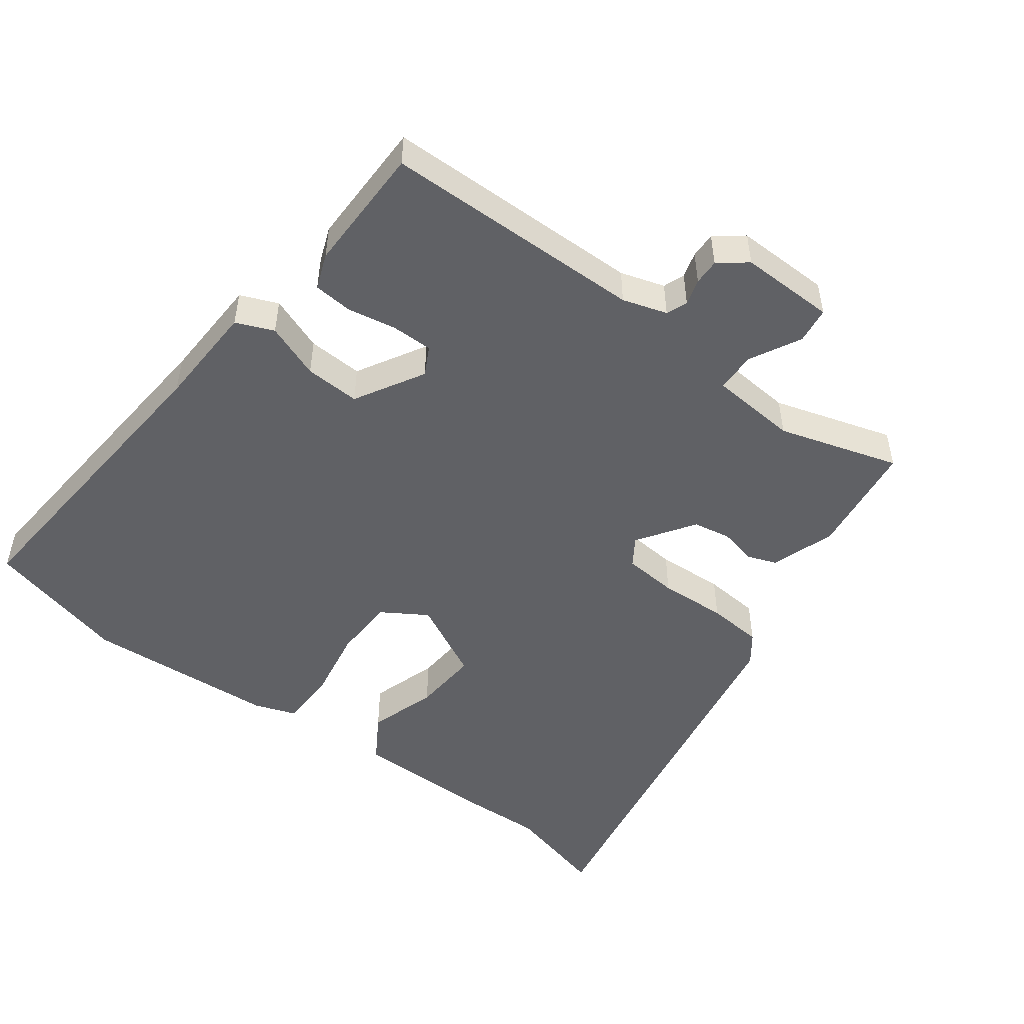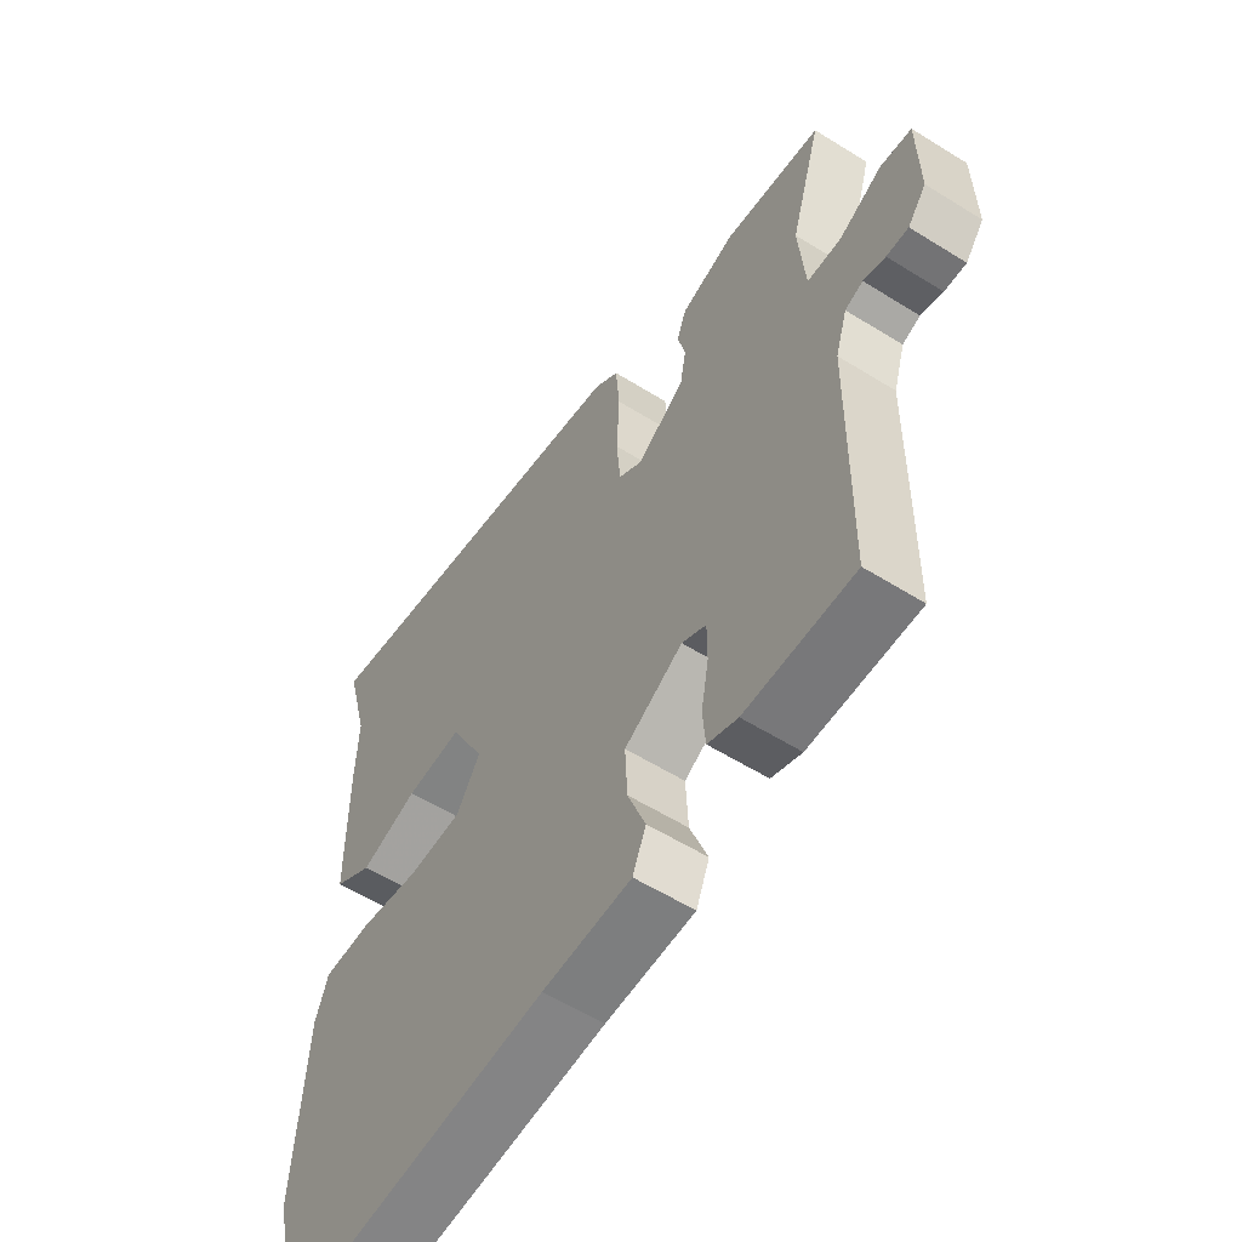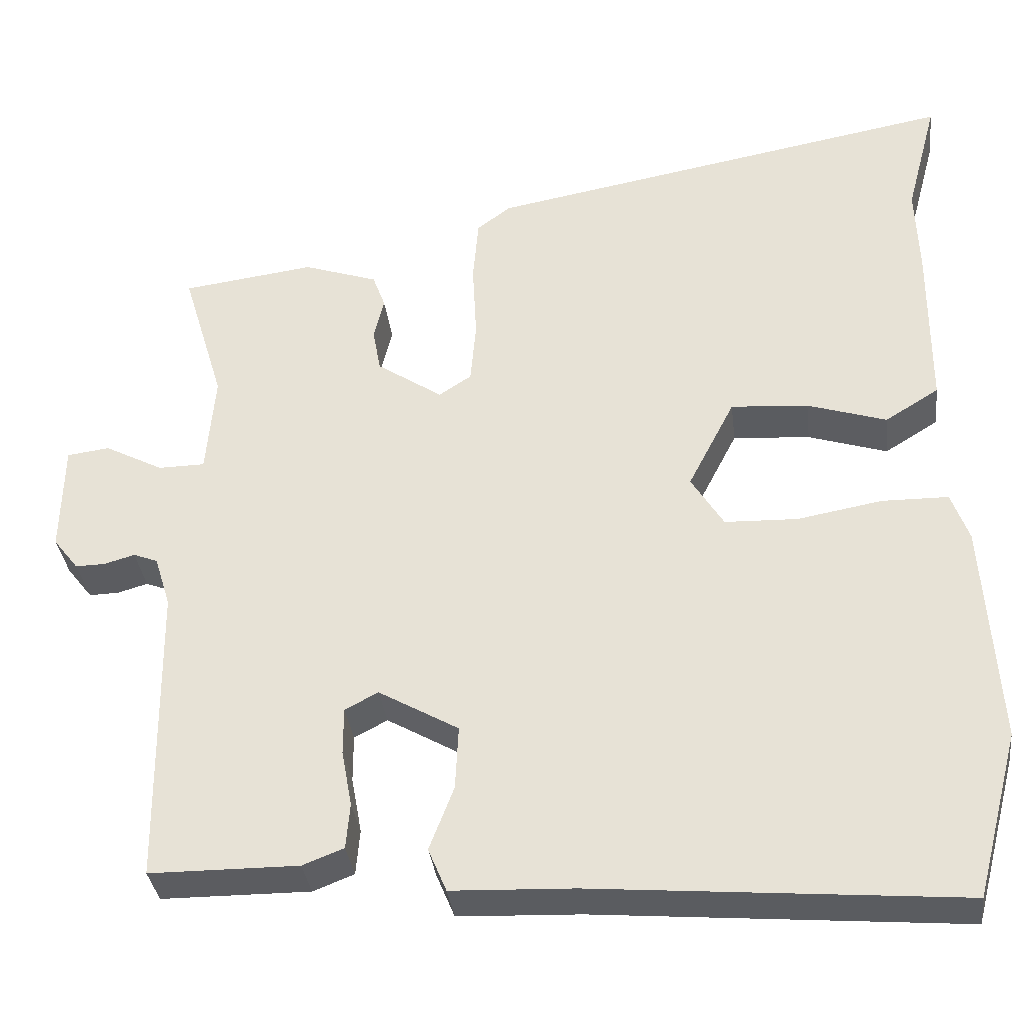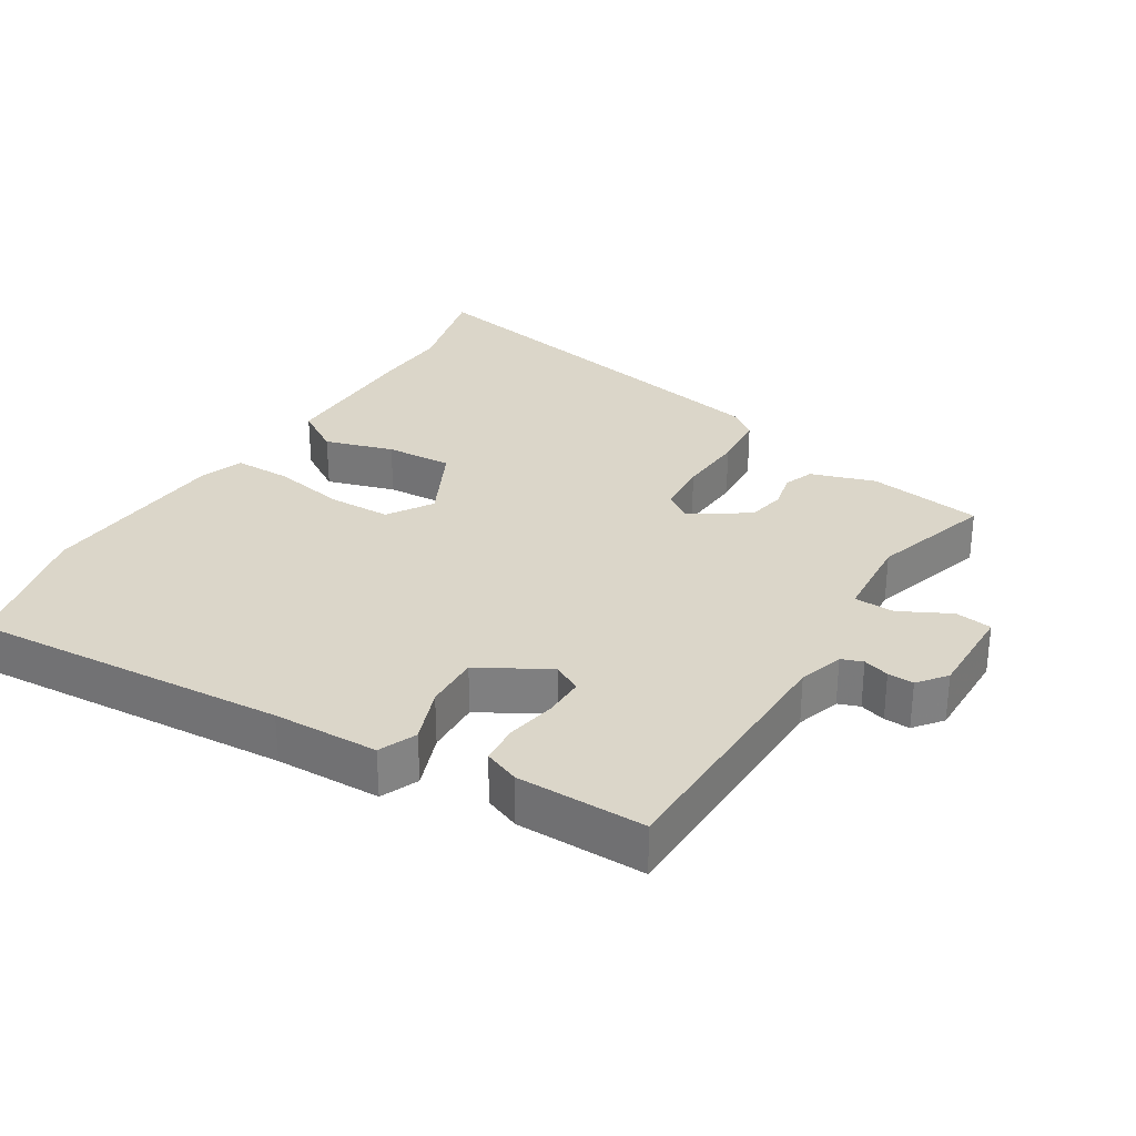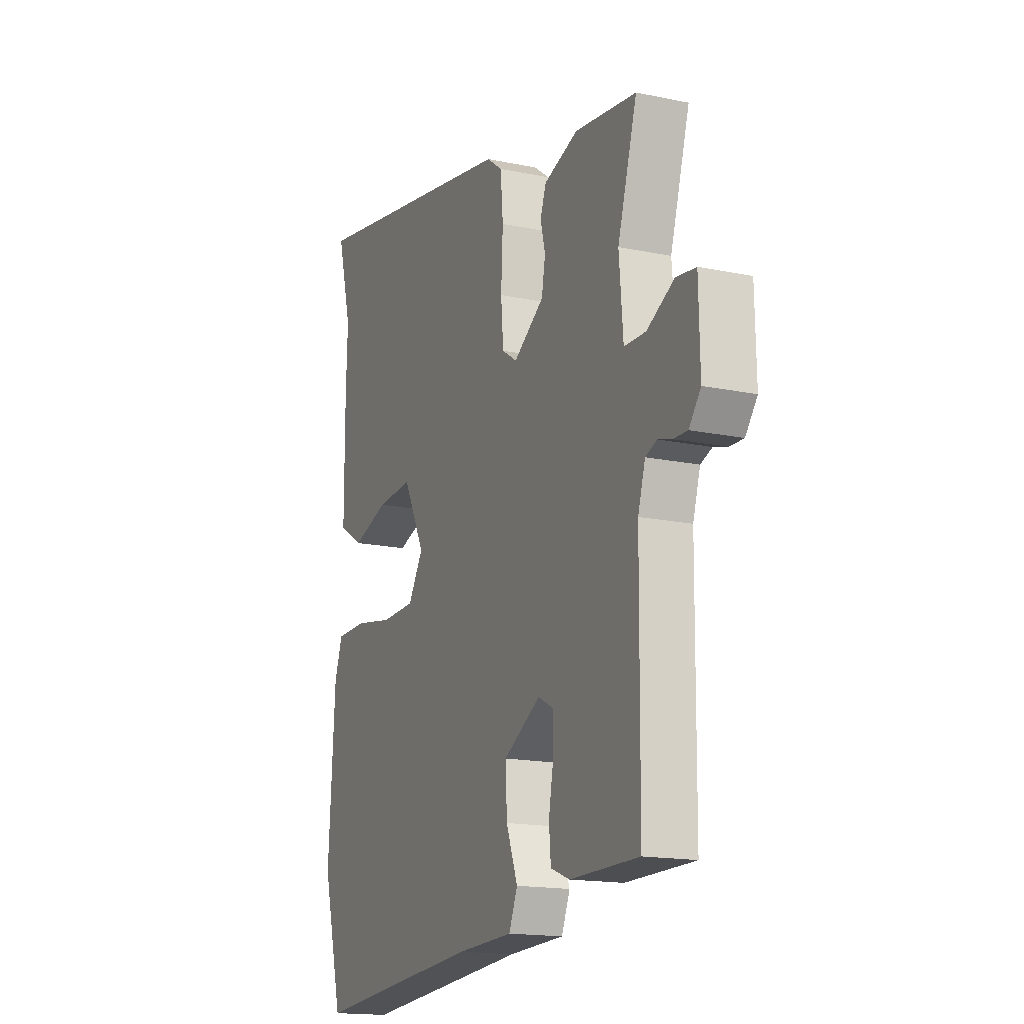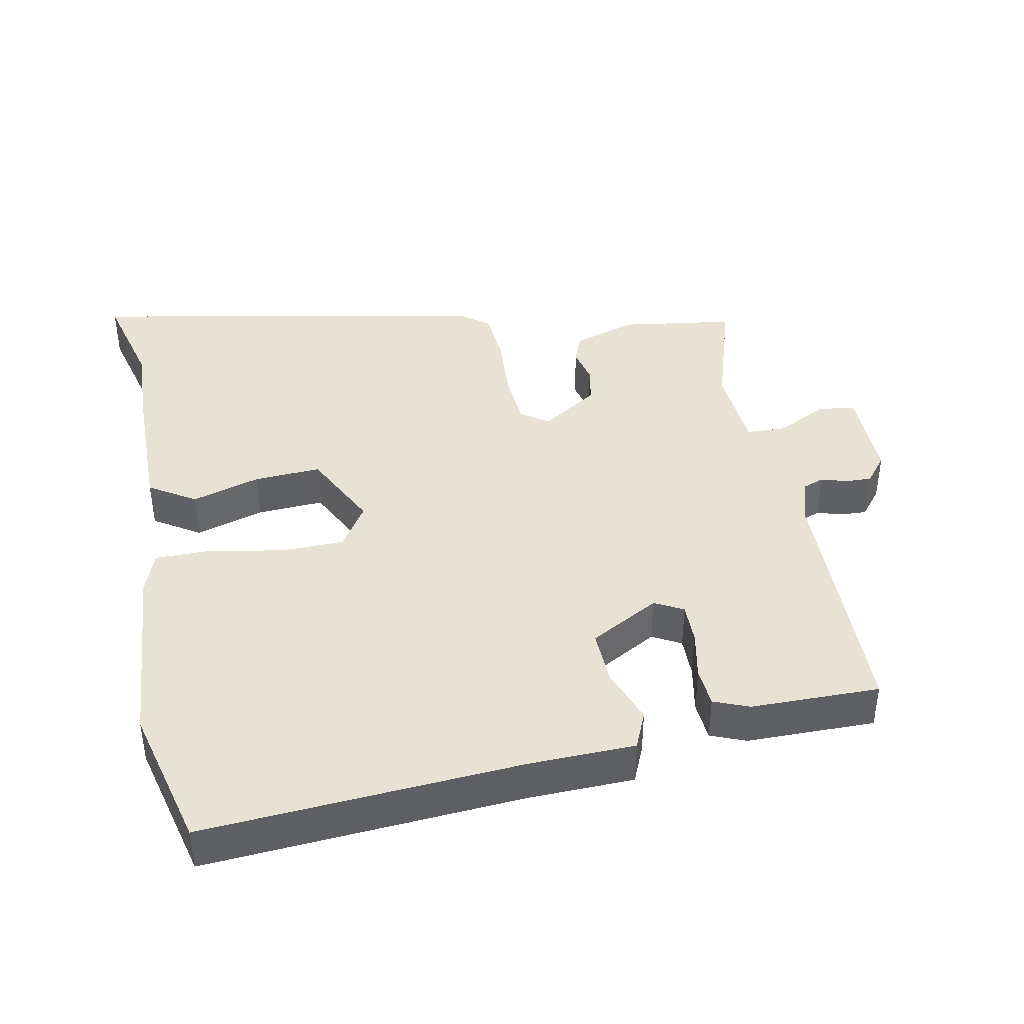
<metadata>
{"format":"obj","ext":"obj","renderer":"f3d","projection":"perspective","resolution":1024,"background":"white","views":[{"elev":-49.7,"azim":-126.6,"up":"+Y"},{"elev":-57.3,"azim":-123.0,"up":"+Z"},{"elev":-34.5,"azim":6.9,"up":"+Z"},{"elev":30.0,"azim":-147.7,"up":"+Y"},{"elev":-16.3,"azim":-113.4,"up":"+Z"},{"elev":40.8,"azim":169.6,"up":"+Y"}]}
</metadata>
<code>
v 0.541 0.07 -0.345
v 0.486 0.07 -0.554
v 0.023 0.07 -0.515
v -0.131 0.07 -0.509
v -0.154 0.07 -0.454
v -0.123 0.07 -0.373
v -0.119 0.07 -0.292
v -0.22 0.07 -0.234
v -0.262 0.07 -0.256
v -0.262 0.07 -0.316
v -0.249 0.07 -0.388
v -0.254 0.07 -0.446
v -0.306 0.07 -0.466
v -0.494 0.07 -0.465
v -0.498 0.07 -0.081
v -0.518 0.07 -0.016
v -0.549 0.07 -0.004
v -0.587 0.07 -0.015
v -0.625 0.07 -0.016
v -0.657 0.07 0.025
v -0.654 0.07 0.165
v -0.6 0.07 0.172
v -0.526 0.07 0.133
v -0.467 0.07 0.134
v -0.456 0.07 0.263
v -0.509 0.07 0.44
v -0.341 0.07 0.462
v -0.247 0.07 0.43
v -0.231 0.07 0.386
v -0.244 0.07 0.333
v -0.234 0.07 0.277
v -0.151 0.07 0.221
v -0.11 0.07 0.248
v -0.103 0.07 0.328
v -0.108 0.07 0.427
v -0.101 0.07 0.509
v -0.058 0.07 0.541
v 0.539 0.07 0.648
v 0.499 0.07 0.497
v 0.503 0.07 0.384
v 0.502 0.07 0.169
v 0.434 0.07 0.127
v 0.334 0.07 0.159
v 0.236 0.07 0.166
v 0.177 0.07 0.051
v 0.218 0.07 -0.015
v 0.31 0.07 -0.018
v 0.417 0.07 0.001
v 0.501 0.07 0
v 0.523 0.07 -0.062
v 0.541 0 -0.345
v 0.486 0 -0.554
v 0.023 0 -0.515
v -0.131 0 -0.509
v -0.154 0 -0.454
v -0.123 0 -0.373
v -0.119 0 -0.292
v -0.22 0 -0.234
v -0.262 0 -0.256
v -0.262 0 -0.316
v -0.249 0 -0.388
v -0.254 0 -0.446
v -0.306 0 -0.466
v -0.494 0 -0.465
v -0.498 0 -0.081
v -0.518 0 -0.016
v -0.549 0 -0.004
v -0.587 0 -0.015
v -0.625 0 -0.016
v -0.657 0 0.025
v -0.654 0 0.165
v -0.6 0 0.172
v -0.526 0 0.133
v -0.467 0 0.134
v -0.456 0 0.263
v -0.509 0 0.44
v -0.341 0 0.462
v -0.247 0 0.43
v -0.231 0 0.386
v -0.244 0 0.333
v -0.234 0 0.277
v -0.151 0 0.221
v -0.11 0 0.248
v -0.103 0 0.328
v -0.108 0 0.427
v -0.101 0 0.509
v -0.058 0 0.541
v 0.539 0 0.648
v 0.499 0 0.497
v 0.503 0 0.384
v 0.502 0 0.169
v 0.434 0 0.127
v 0.334 0 0.159
v 0.236 0 0.166
v 0.177 0 0.051
v 0.218 0 -0.015
v 0.31 0 -0.018
v 0.417 0 0.001
v 0.501 0 0
v 0.523 0 -0.062
f 47 48 49 50
f 46 47 50 1
f 40 41 42 43
f 39 40 43 44
f 38 39 44
f 37 38 44
f 34 35 36 37
f 33 34 37 44
f 32 33 44 45
f 27 28 29 30
f 25 26 27 30
f 24 25 30 31
f 20 21 22 23
f 20 23 24
f 17 18 19 20
f 17 20 24
f 16 17 24 31
f 12 13 14 15
f 10 11 12 15
f 9 10 15 16
f 8 9 16 31
f 3 4 5 6
f 3 6 7
f 46 1 2 3
f 32 45 46 3
f 7 8 31 32
f 3 7 32
f 100 99 98 97
f 51 100 97 96
f 93 92 91 90
f 94 93 90 89
f 94 89 88
f 94 88 87
f 87 86 85 84
f 94 87 84 83
f 95 94 83 82
f 80 79 78 77
f 80 77 76 75
f 81 80 75 74
f 73 72 71 70
f 74 73 70
f 70 69 68 67
f 74 70 67
f 81 74 67 66
f 65 64 63 62
f 65 62 61 60
f 66 65 60 59
f 81 66 59 58
f 56 55 54 53
f 57 56 53
f 53 52 51 96
f 53 96 95 82
f 82 81 58 57
f 82 57 53
f 1 51 52 2
f 2 52 53 3
f 3 53 54 4
f 4 54 55 5
f 5 55 56 6
f 6 56 57 7
f 7 57 58 8
f 8 58 59 9
f 9 59 60 10
f 10 60 61 11
f 11 61 62 12
f 12 62 63 13
f 13 63 64 14
f 14 64 65 15
f 15 65 66 16
f 16 66 67 17
f 17 67 68 18
f 18 68 69 19
f 19 69 70 20
f 20 70 71 21
f 21 71 72 22
f 22 72 73 23
f 23 73 74 24
f 24 74 75 25
f 25 75 76 26
f 26 76 77 27
f 27 77 78 28
f 28 78 79 29
f 29 79 80 30
f 30 80 81 31
f 31 81 82 32
f 32 82 83 33
f 33 83 84 34
f 34 84 85 35
f 35 85 86 36
f 36 86 87 37
f 37 87 88 38
f 38 88 89 39
f 39 89 90 40
f 40 90 91 41
f 41 91 92 42
f 42 92 93 43
f 43 93 94 44
f 44 94 95 45
f 45 95 96 46
f 46 96 97 47
f 47 97 98 48
f 48 98 99 49
f 49 99 100 50
f 50 100 51 1

</code>
